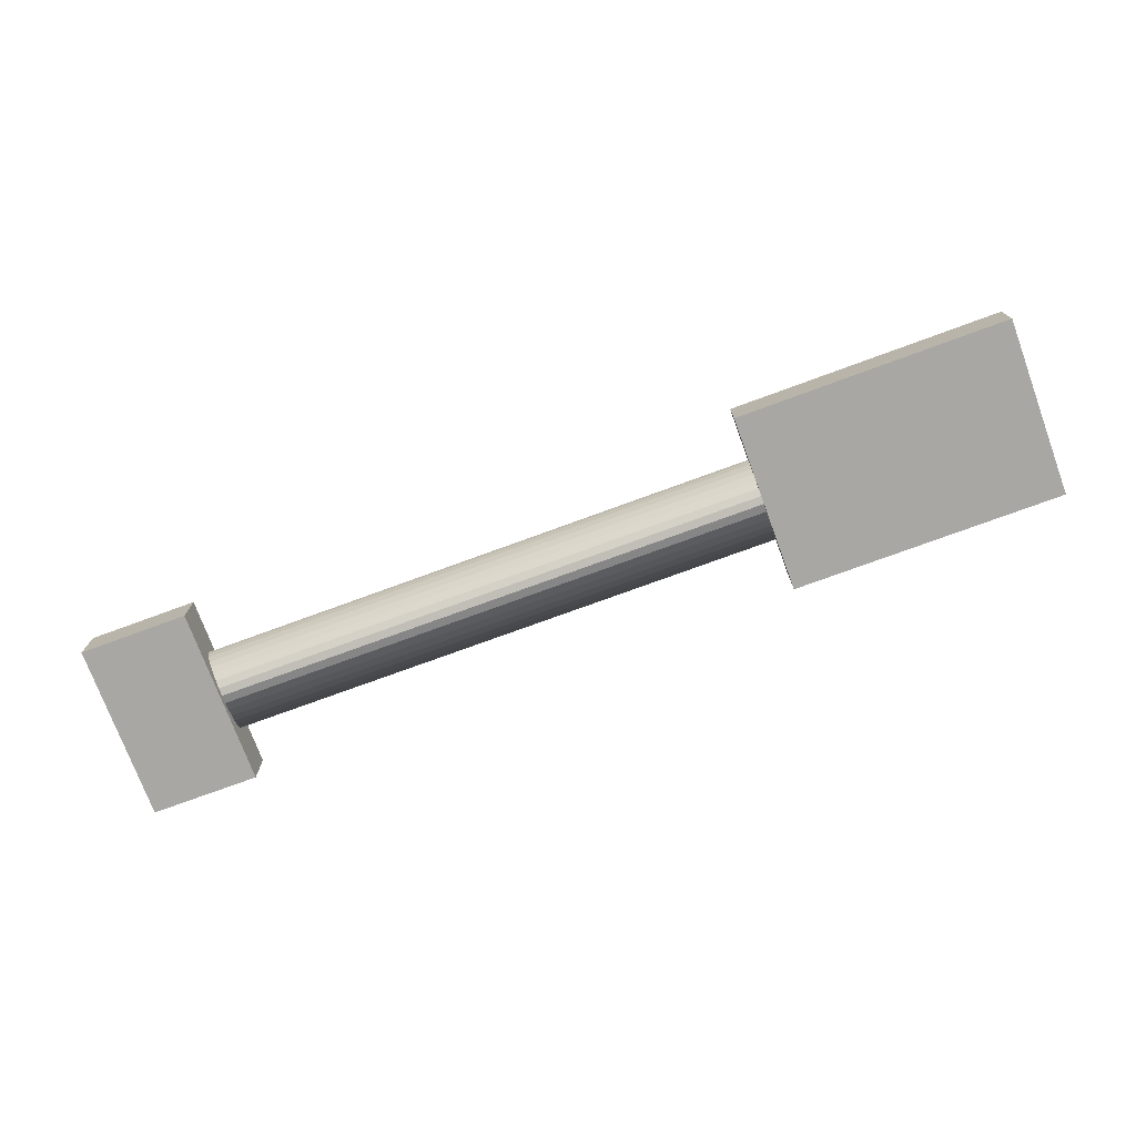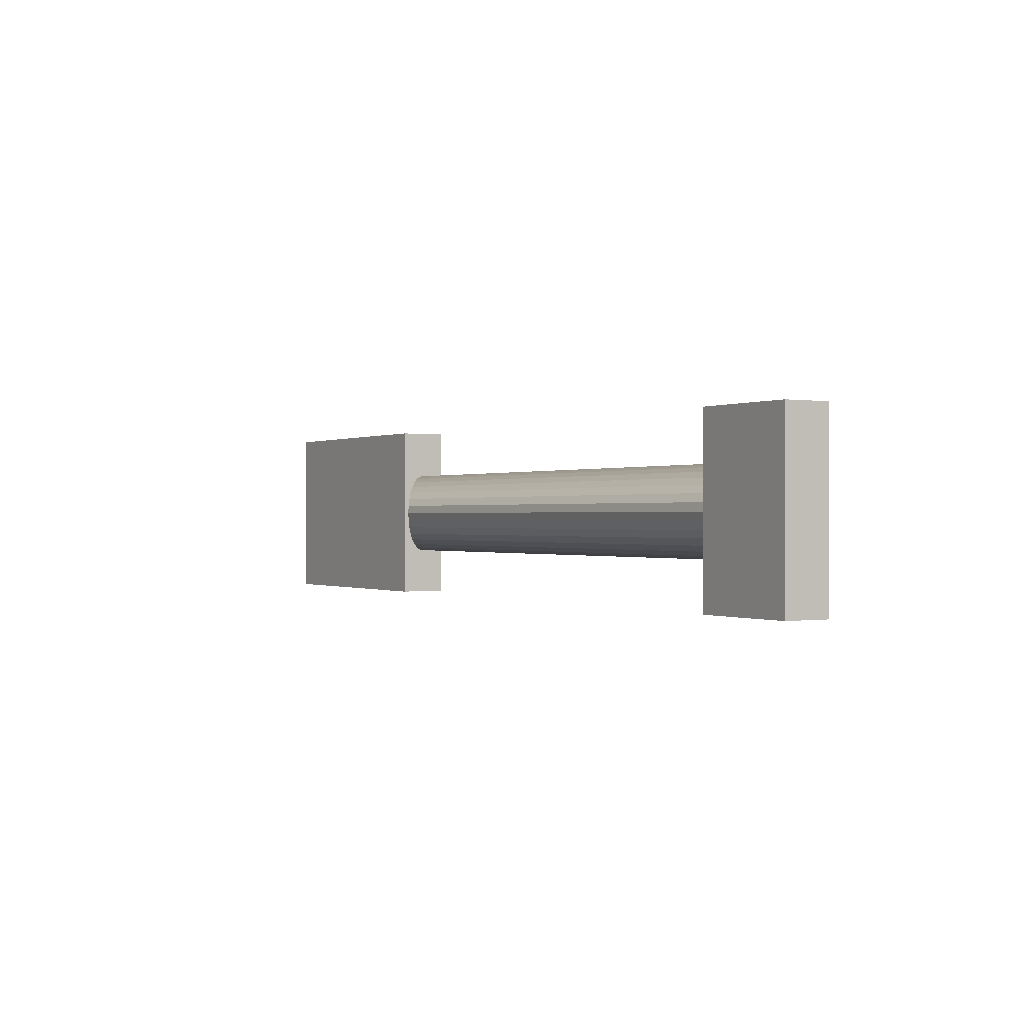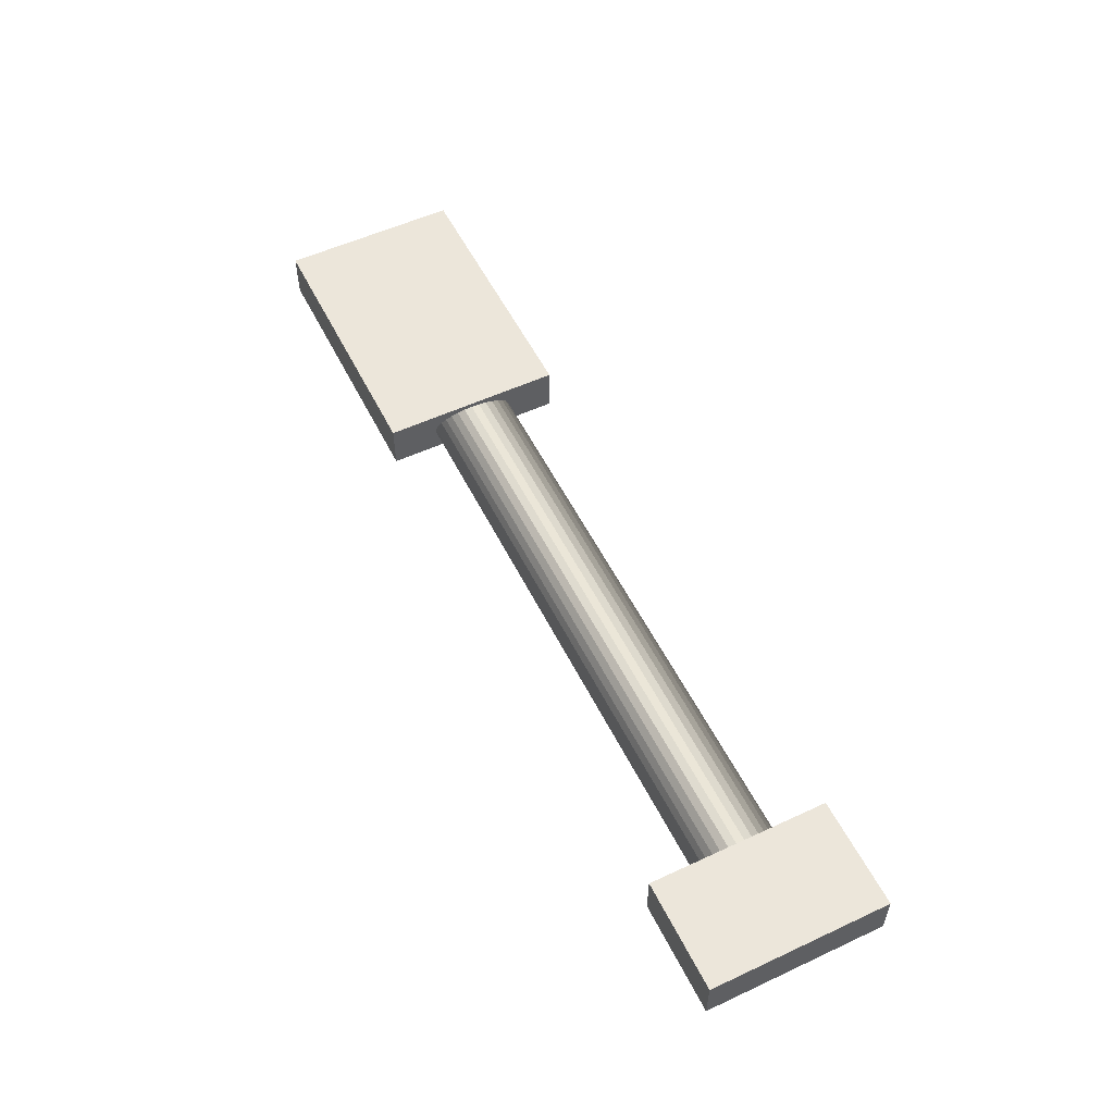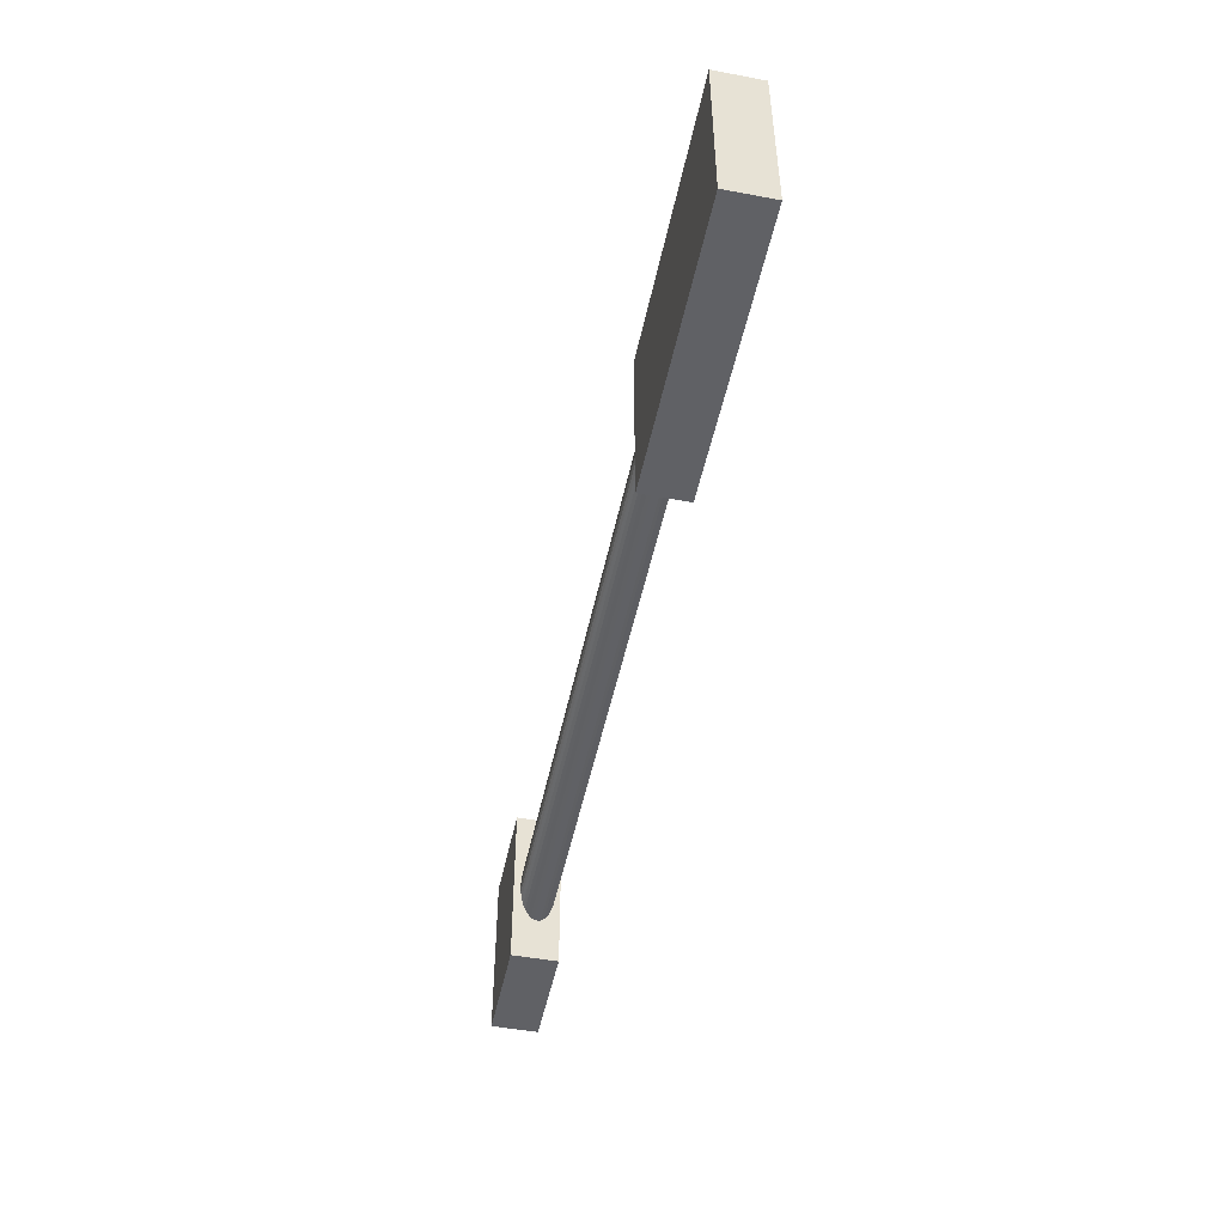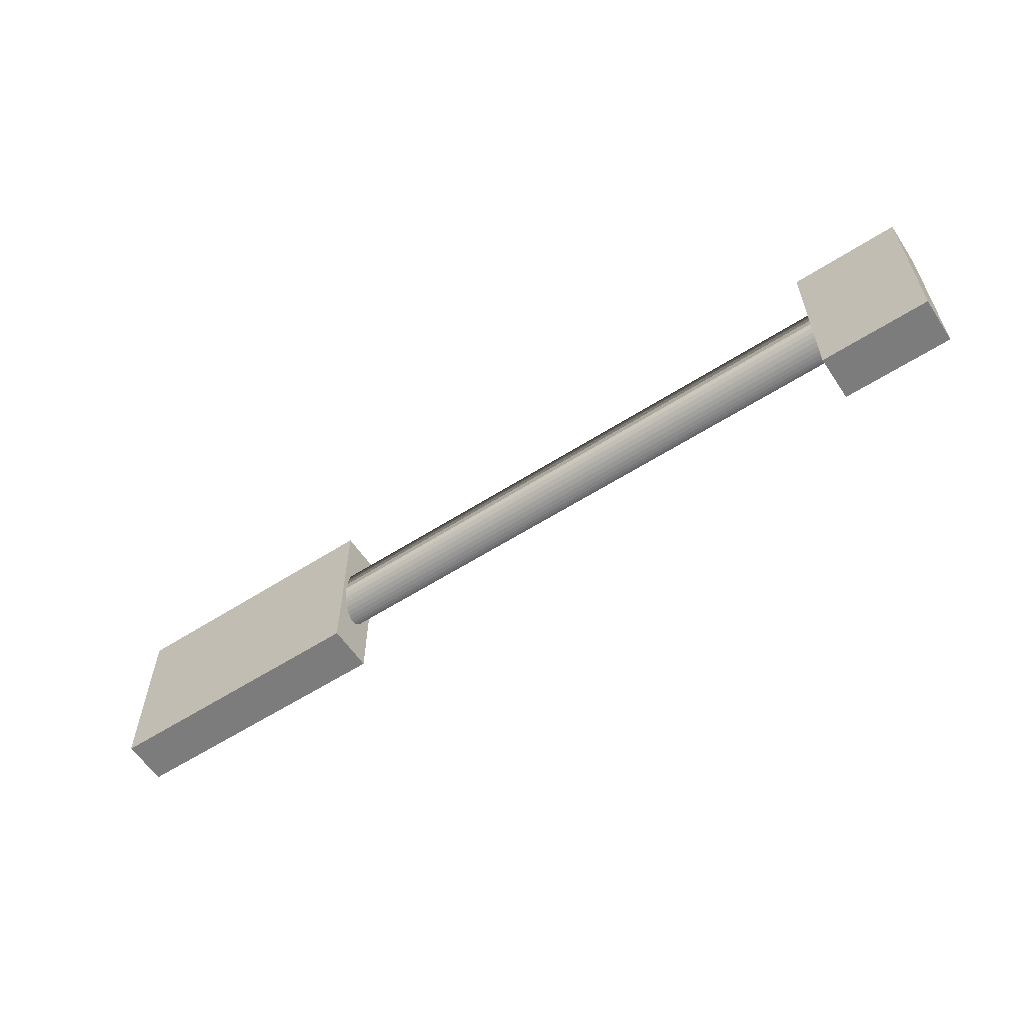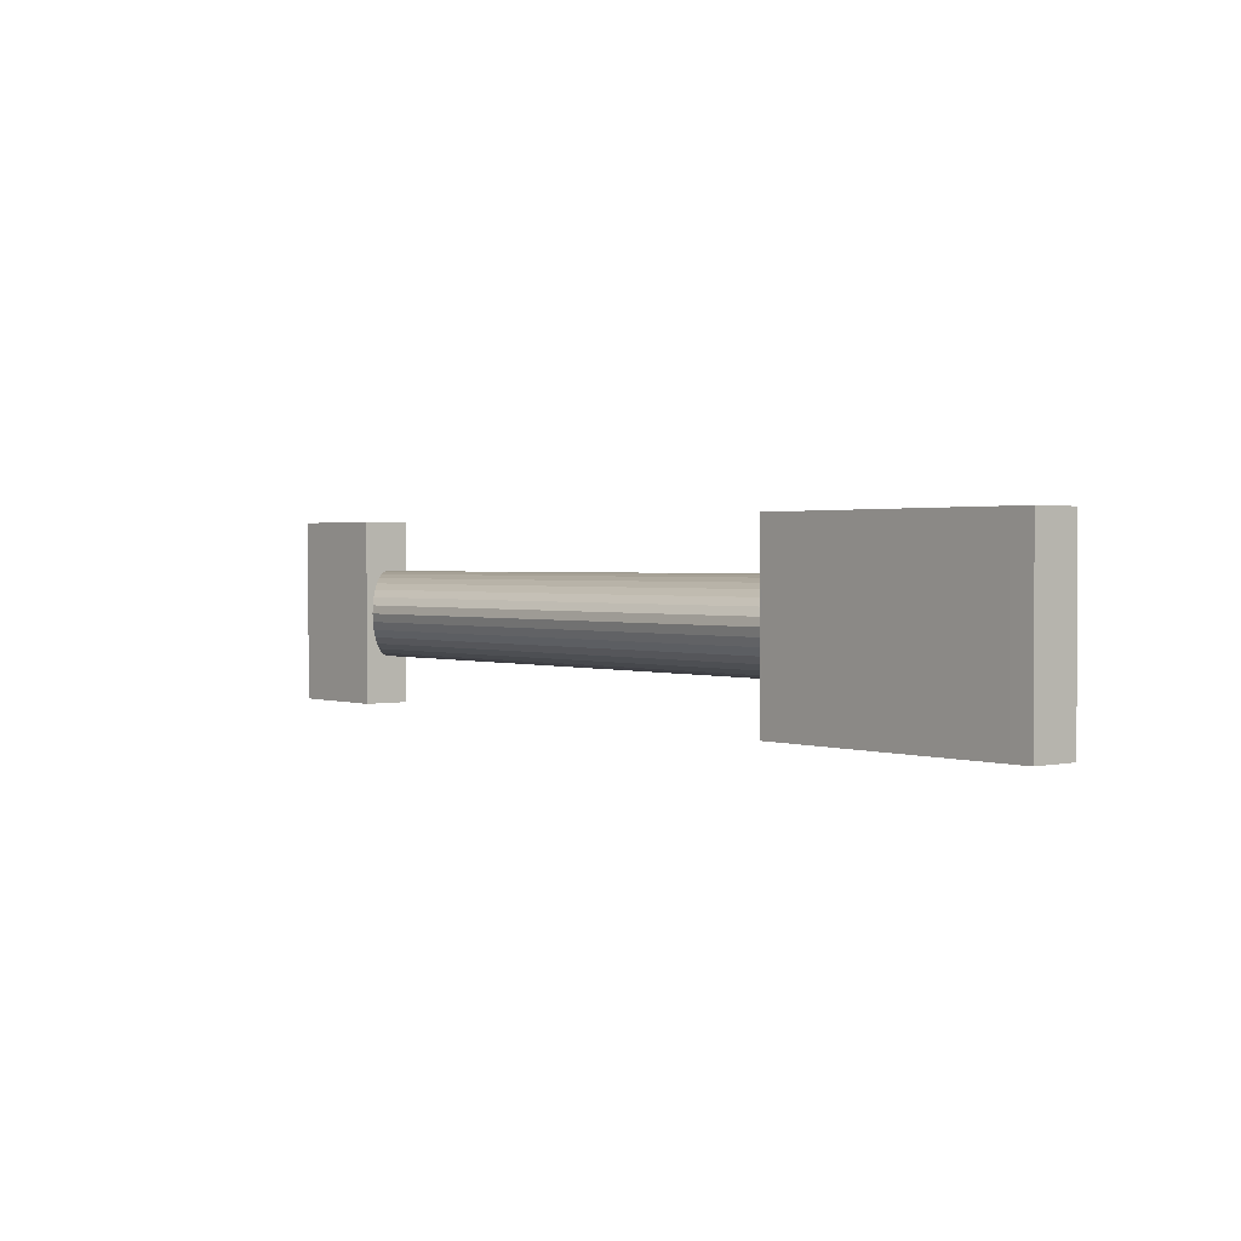
<metadata>
{"format":"obj","ext":"obj","renderer":"f3d","projection":"perspective","resolution":1024,"background":"white","views":[{"elev":-74.4,"azim":20.2,"up":"+Y"},{"elev":-0.2,"azim":-120.5,"up":"+Z"},{"elev":54.6,"azim":-116.2,"up":"+Y"},{"elev":-49.1,"azim":78.3,"up":"+Z"},{"elev":-58.8,"azim":-146.5,"up":"+Z"},{"elev":1.6,"azim":50.5,"up":"+Z"}]}
</metadata>
<code>
o Cylinder
v -0.5197 -0.002251 -0.05408
v 0.4089 -0.002251 -0.05408
v -0.5197 -0.006759 -0.05301
v 0.4089 -0.006759 -0.05301
v -0.5197 -0.01109 -0.04984
v 0.4089 -0.01109 -0.04984
v -0.5197 -0.01509 -0.0447
v 0.4089 -0.01509 -0.0447
v -0.5197 -0.01859 -0.03779
v 0.4089 -0.01859 -0.03779
v -0.5197 -0.02146 -0.02936
v 0.4089 -0.02146 -0.02936
v -0.5197 -0.0236 -0.01975
v 0.4089 -0.0236 -0.01975
v -0.5197 -0.02491 -0.009316
v 0.4089 -0.02491 -0.009316
v -0.5197 -0.02536 0.001532
v 0.4089 -0.02536 0.001532
v -0.5197 -0.02491 0.01238
v 0.4089 -0.02491 0.01238
v -0.5197 -0.0236 0.02281
v 0.4089 -0.0236 0.02281
v -0.5197 -0.02146 0.03243
v 0.4089 -0.02146 0.03243
v -0.5197 -0.01859 0.04085
v 0.4089 -0.01859 0.04085
v -0.5197 -0.01509 0.04777
v 0.4089 -0.01509 0.04777
v -0.5197 -0.01109 0.05291
v 0.4089 -0.01109 0.05291
v -0.5197 -0.006759 0.05607
v 0.4089 -0.006759 0.05607
v -0.5197 -0.002251 0.05714
v 0.4089 -0.002251 0.05714
v -0.5197 0.002257 0.05607
v 0.4089 0.002257 0.05607
v -0.5197 0.006591 0.05291
v 0.4089 0.006591 0.05291
v -0.5197 0.01059 0.04777
v 0.4089 0.01059 0.04777
v -0.5197 0.01409 0.04085
v 0.4089 0.01409 0.04085
v -0.5197 0.01696 0.03243
v 0.4089 0.01696 0.03243
v -0.5197 0.0191 0.02281
v 0.4089 0.0191 0.02281
v -0.5197 0.02041 0.01238
v 0.4089 0.02041 0.01238
v -0.5197 0.02086 0.001532
v 0.4089 0.02086 0.001532
v -0.5197 0.02041 -0.009316
v 0.4089 0.02041 -0.009316
v -0.5197 0.0191 -0.01975
v 0.4089 0.0191 -0.01975
v -0.5197 0.01696 -0.02936
v 0.4089 0.01696 -0.02936
v -0.5197 0.01409 -0.03779
v 0.4089 0.01409 -0.03779
v -0.5197 0.01059 -0.0447
v 0.4089 0.01059 -0.0447
v -0.5197 0.006591 -0.04984
v 0.4089 0.006591 -0.04984
v -0.5197 0.002257 -0.05301
v 0.4089 0.002257 -0.05301
f 1 2 4 3
f 3 4 6 5
f 5 6 8 7
f 7 8 10 9
f 9 10 12 11
f 11 12 14 13
f 13 14 16 15
f 15 16 18 17
f 17 18 20 19
f 19 20 22 21
f 21 22 24 23
f 23 24 26 25
f 25 26 28 27
f 27 28 30 29
f 29 30 32 31
f 31 32 34 33
f 33 34 36 35
f 35 36 38 37
f 37 38 40 39
f 39 40 42 41
f 41 42 44 43
f 43 44 46 45
f 45 46 48 47
f 47 48 50 49
f 49 50 52 51
f 51 52 54 53
f 53 54 56 55
f 55 56 58 57
f 57 58 60 59
f 59 60 62 61
f 4 2 64 62 60 58 56 54 52 50 48 46 44 42 40 38 36 34 32 30 28 26 24 22 20 18 16 14 12 10 8 6
f 61 62 64 63
f 63 64 2 1
f 1 3 5 7 9 11 13 15 17 19 21 23 25 27 29 31 33 35 37 39 41 43 45 47 49 51 53 55 57 59 61 63
o Cube
v 0.228 -0.03443 0.1211
v 0.228 0.02704 0.1211
v 0.228 -0.03443 -0.116
v 0.228 0.02704 -0.116
v 0.5898 -0.03443 0.1211
v 0.5898 0.02704 0.1211
v 0.5898 -0.03443 -0.116
v 0.5898 0.02704 -0.116
f 65 66 68 67
f 67 68 72 71
f 71 72 70 69
f 69 70 66 65
f 67 71 69 65
f 72 68 66 70
o Cube.001
v -0.6633 -0.03443 0.1211
v -0.6633 0.02704 0.1211
v -0.6633 -0.03443 -0.116
v -0.6633 0.02704 -0.116
v -0.5185 -0.03443 0.1211
v -0.5185 0.02704 0.1211
v -0.5185 -0.03443 -0.116
v -0.5185 0.02704 -0.116
f 73 74 76 75
f 75 76 80 79
f 79 80 78 77
f 77 78 74 73
f 75 79 77 73
f 80 76 74 78

</code>
